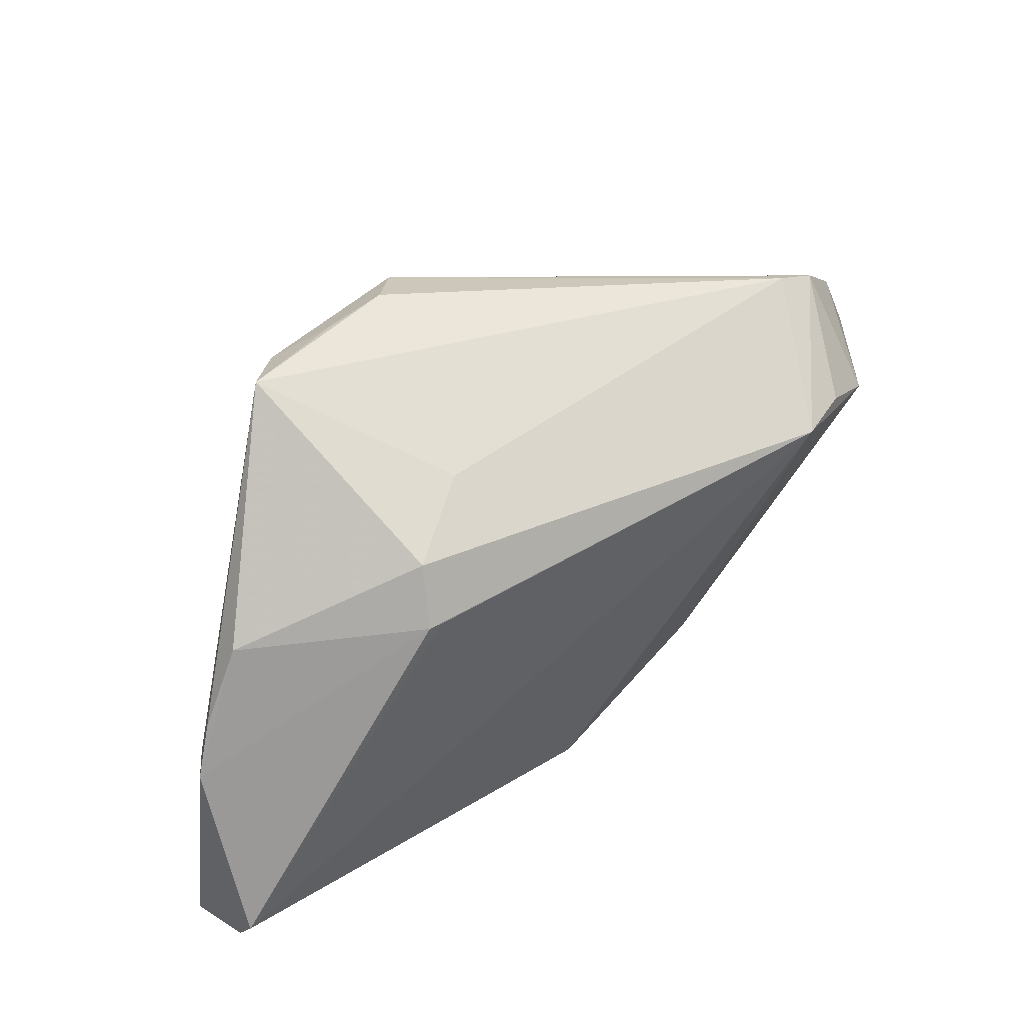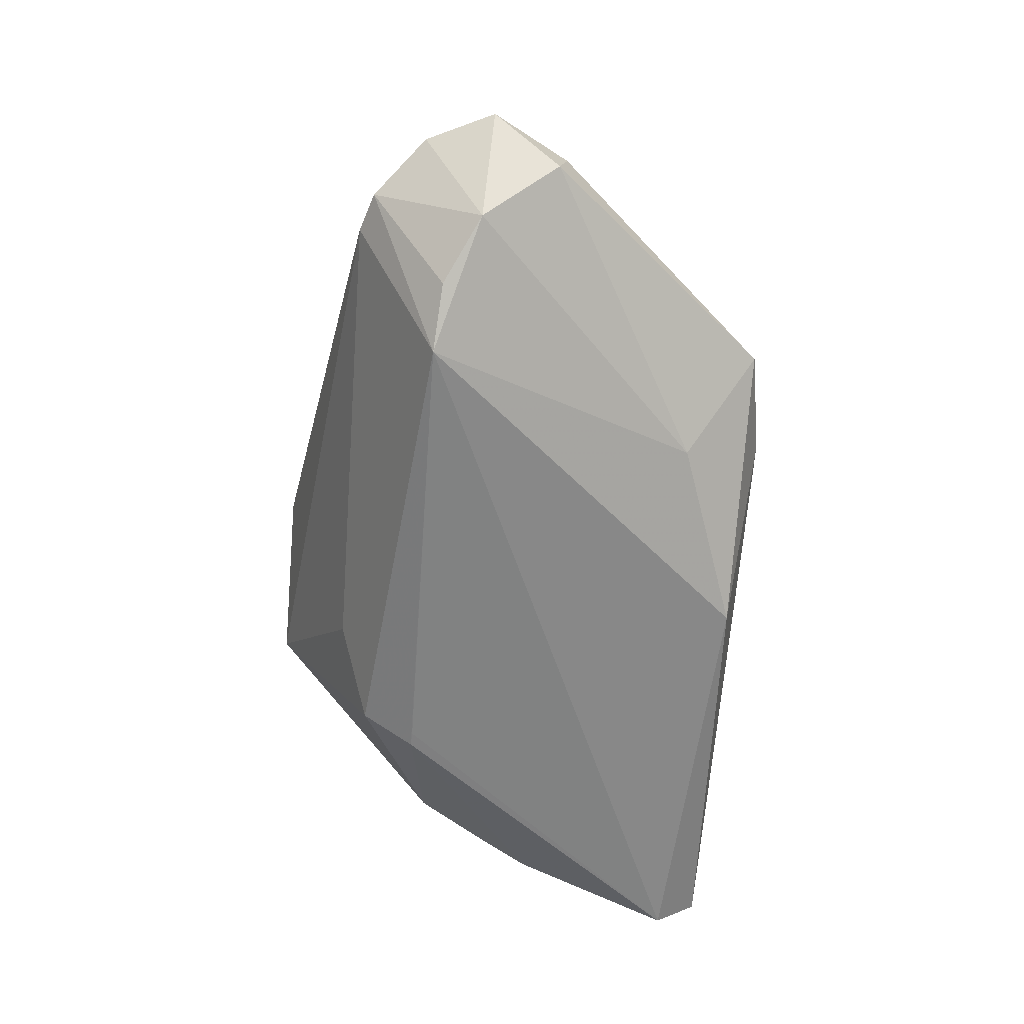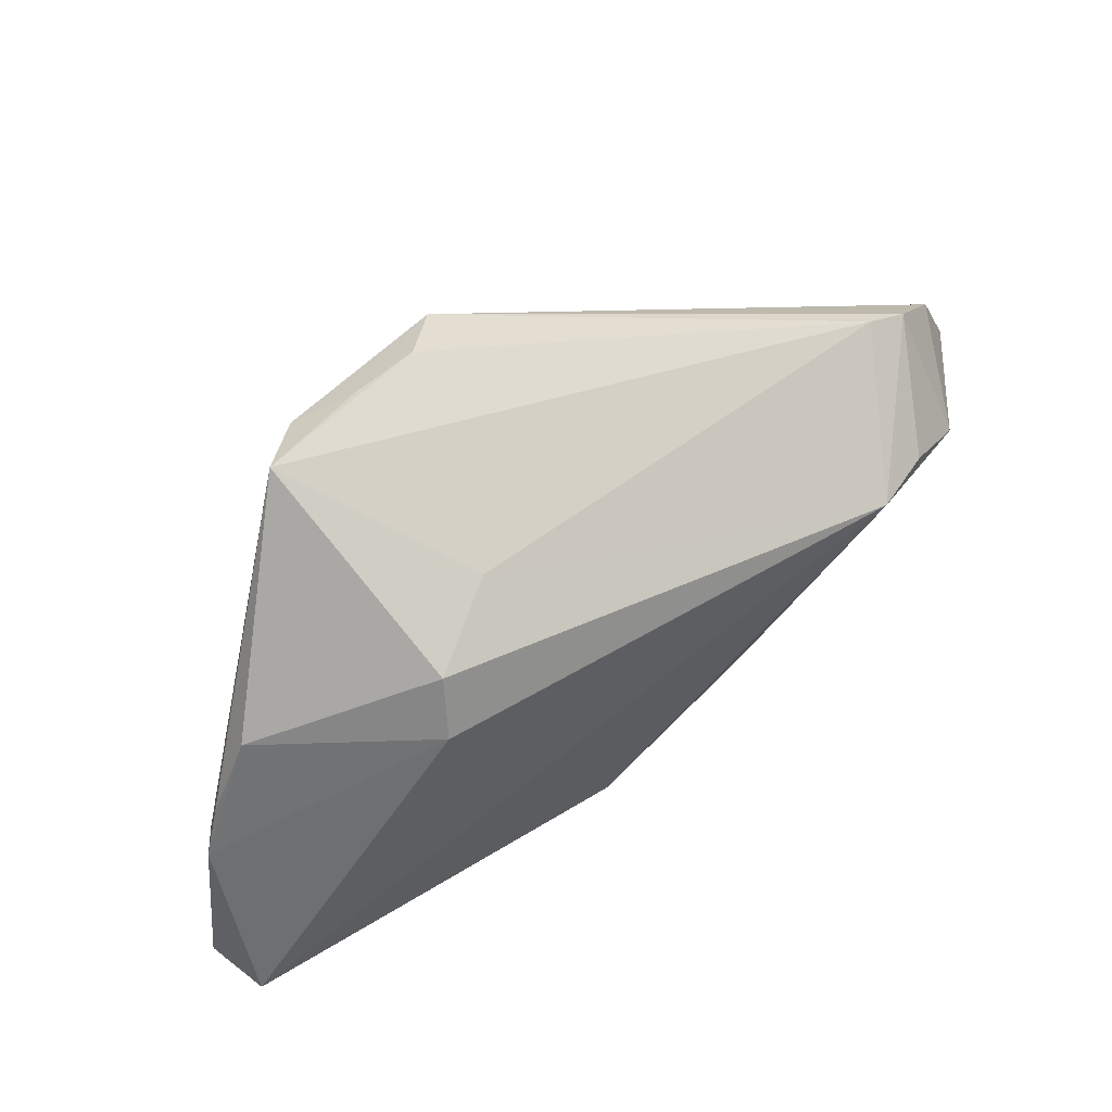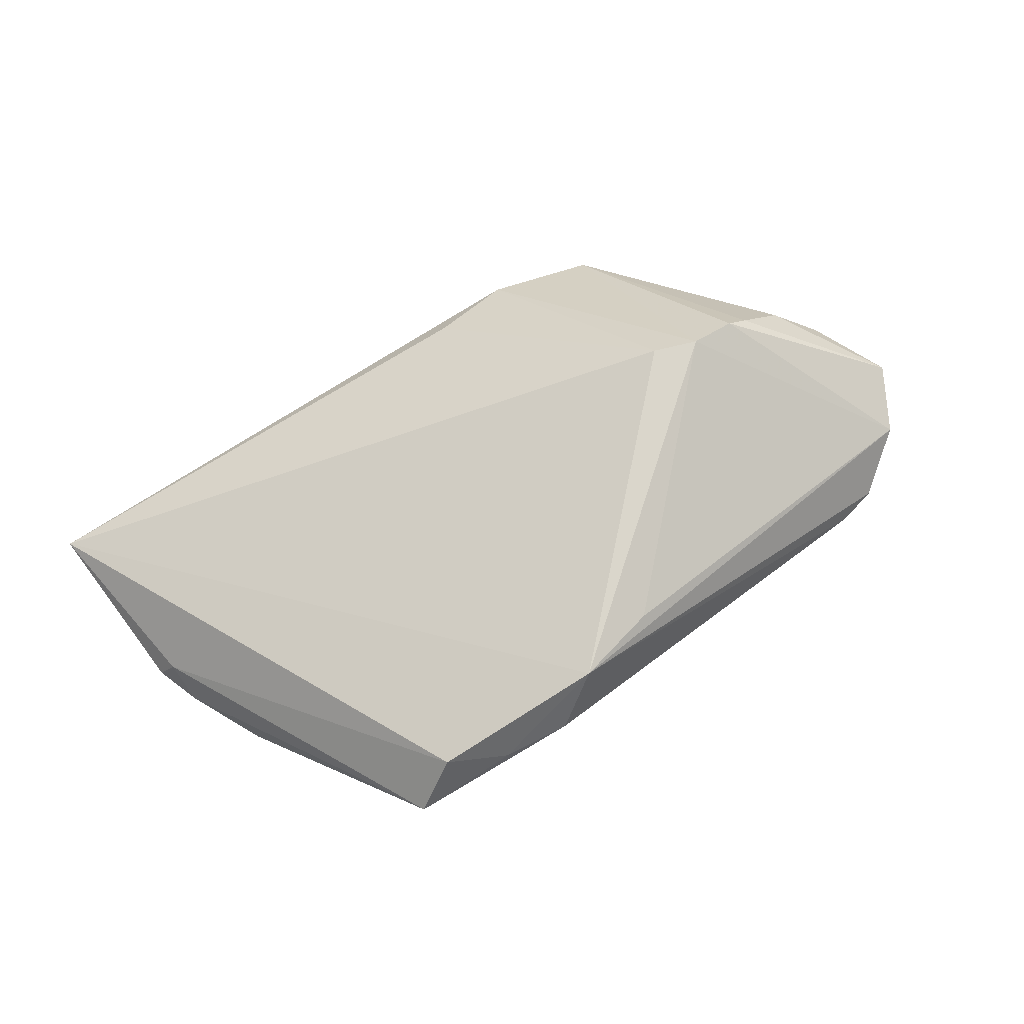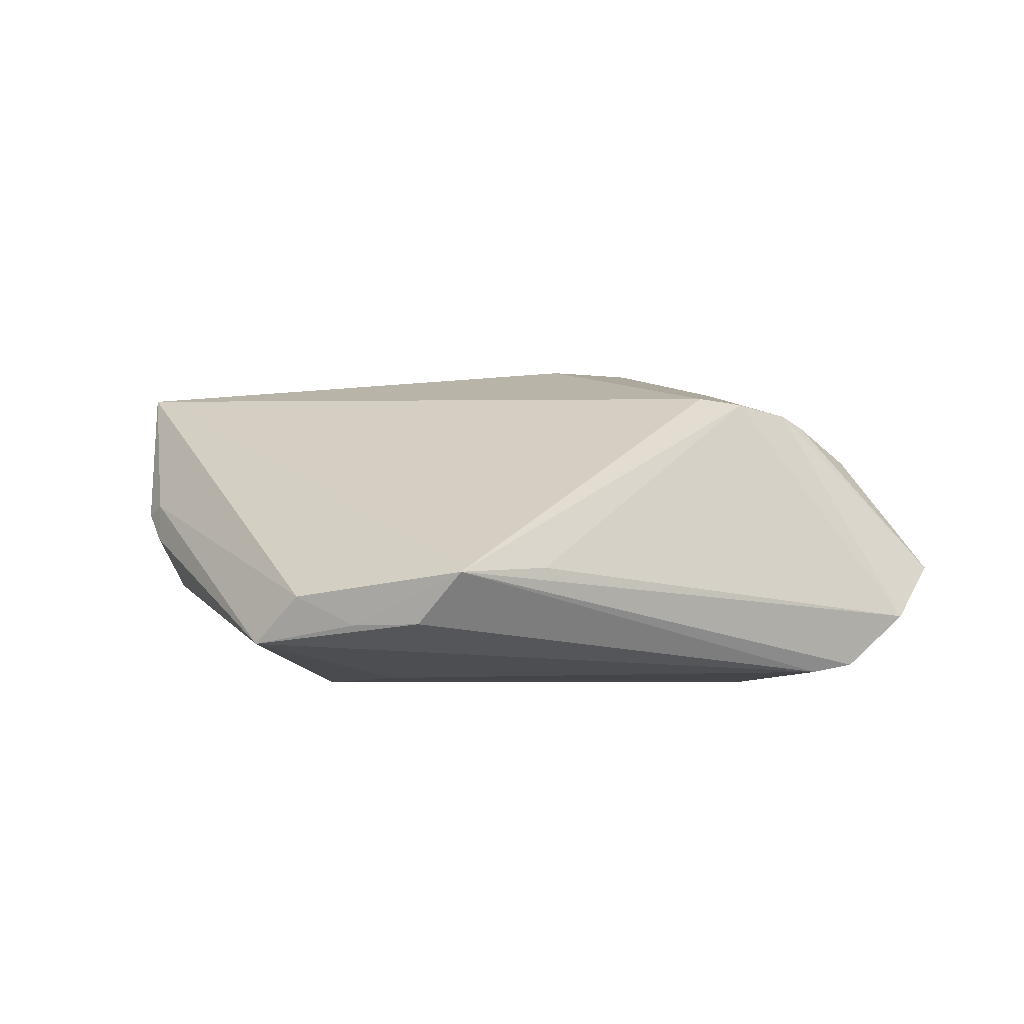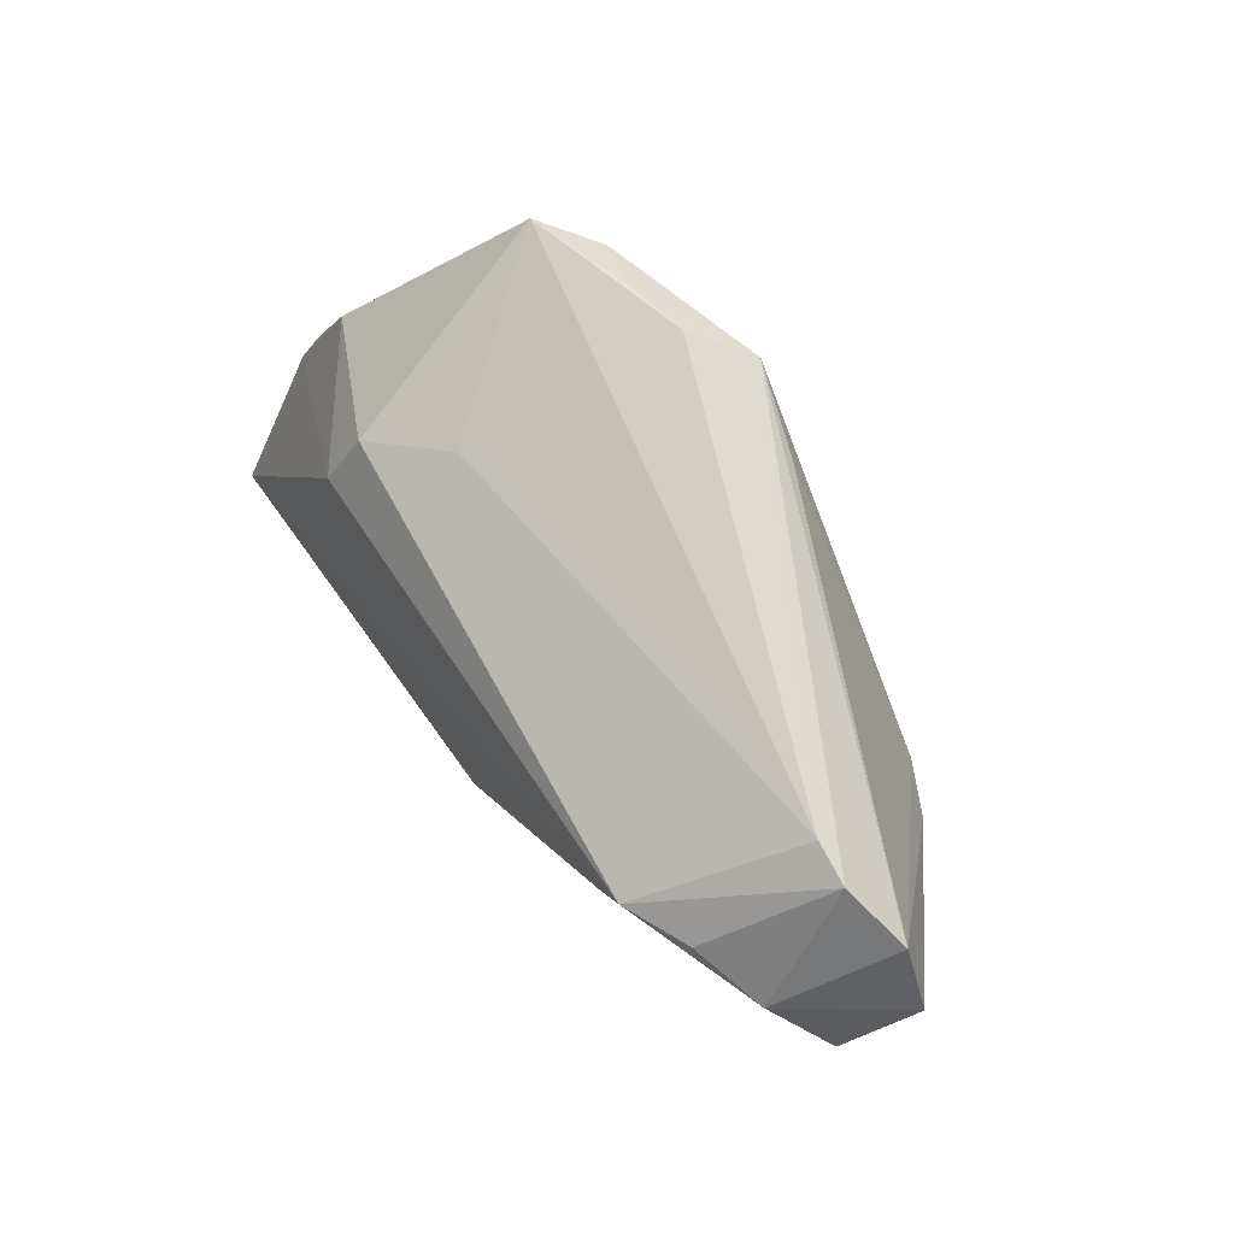
<metadata>
{"format":"obj","ext":"obj","renderer":"f3d","projection":"perspective","resolution":1024,"background":"white","views":[{"elev":43.8,"azim":145.3,"up":"+Y"},{"elev":-60.6,"azim":-95.4,"up":"+Z"},{"elev":57.9,"azim":149.2,"up":"+Y"},{"elev":74.1,"azim":150.4,"up":"+Z"},{"elev":48.6,"azim":-177.4,"up":"+Z"},{"elev":61.7,"azim":-122.4,"up":"+Y"}]}
</metadata>
<code>
v -0.01569 -0.03193 -0.004118
v 0.05466 -0.03193 -0.01726
v 0.05215 -0.005909 -0.008105
v -0.01917 -0.02106 -0.0147
v 0.02579 0.02863 0.01506
v -0.04869 0.008227 -0.01364
v 0.02442 0.01149 -0.02088
v 0.03117 0.0316 0.008857
v 0.004954 0.02847 0.02088
v 0.02631 0.01155 -0.02085
v -0.04645 0.02198 -0.003699
v -0.0253 -0.005683 0.01803
v -0.03666 -0.004586 0.0162
v -0.05205 -0.002175 -0.0003922
v -0.03055 -0.003821 0.01896
v 0.05411 -0.0067 -0.01106
v -0.05725 0.007543 -0.0001345
v 0.003217 -0.02926 -0.01844
v -0.05322 0.01599 -0.0004092
v 0.04625 0.008813 -0.008246
v 0.05725 -0.0307 -0.0115
v 0.01022 0.03193 0.01453
v -0.04151 0.02352 -0.003539
v -0.02892 -0.02944 -0.005073
v -0.05371 -0.0008878 -0.007552
v 0.02469 0.01824 -0.01716
v -0.04079 0.01235 -0.01714
v 0.01536 0.02235 -0.01
v -0.04579 -0.005175 0.006652
v -0.03324 0.01285 -0.02088
v -0.005353 -0.02947 -0.00122
v 0.05157 -0.0006872 -0.009488
v 0.01846 0.03141 0.01313
v -0.0394 -0.004588 0.01388
v 0.05462 -0.02659 -0.02088
v -0.005353 0.02504 0.01809
f 21 9 12
f 9 15 12
f 9 23 11
f 36 15 9
f 2 35 21
f 18 35 2
f 17 29 34
f 30 11 23
f 30 35 18
f 22 23 9
f 22 8 23
f 5 9 21
f 9 11 19
f 19 36 9
f 15 36 19
f 17 34 13
f 13 19 17
f 15 19 13
f 24 34 29
f 24 13 34
f 15 13 24
f 10 30 26
f 26 20 10
f 8 20 26
f 6 25 17
f 17 19 6
f 6 19 11
f 10 35 7
f 7 30 10
f 35 30 7
f 21 35 16
f 16 35 10
f 10 20 16
f 8 22 33
f 33 5 8
f 33 22 9
f 9 5 33
f 18 24 4
f 4 24 25
f 25 6 4
f 4 30 18
f 4 6 30
f 14 24 29
f 25 24 14
f 14 29 17
f 17 25 14
f 1 2 21
f 18 2 1
f 1 24 18
f 1 12 15
f 15 24 1
f 28 30 23
f 28 26 30
f 23 8 28
f 8 26 28
f 11 30 27
f 27 6 11
f 30 6 27
f 32 20 8
f 32 16 20
f 3 5 21
f 21 16 3
f 8 5 3
f 3 32 8
f 16 32 3
f 21 12 31
f 31 1 21
f 12 1 31

</code>
